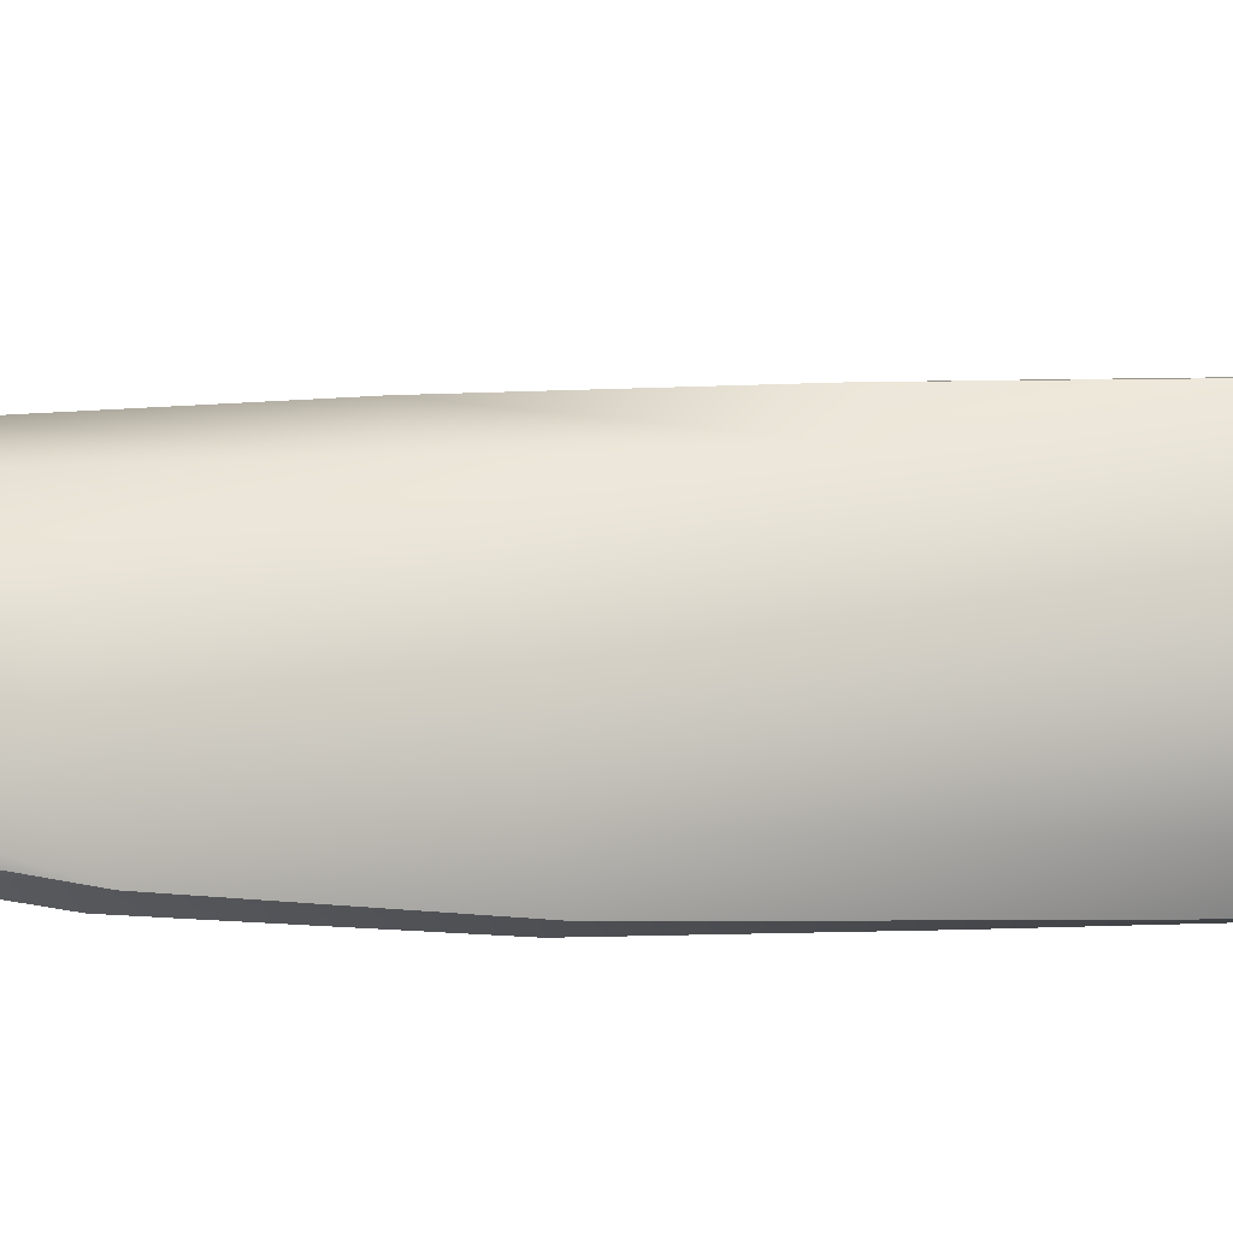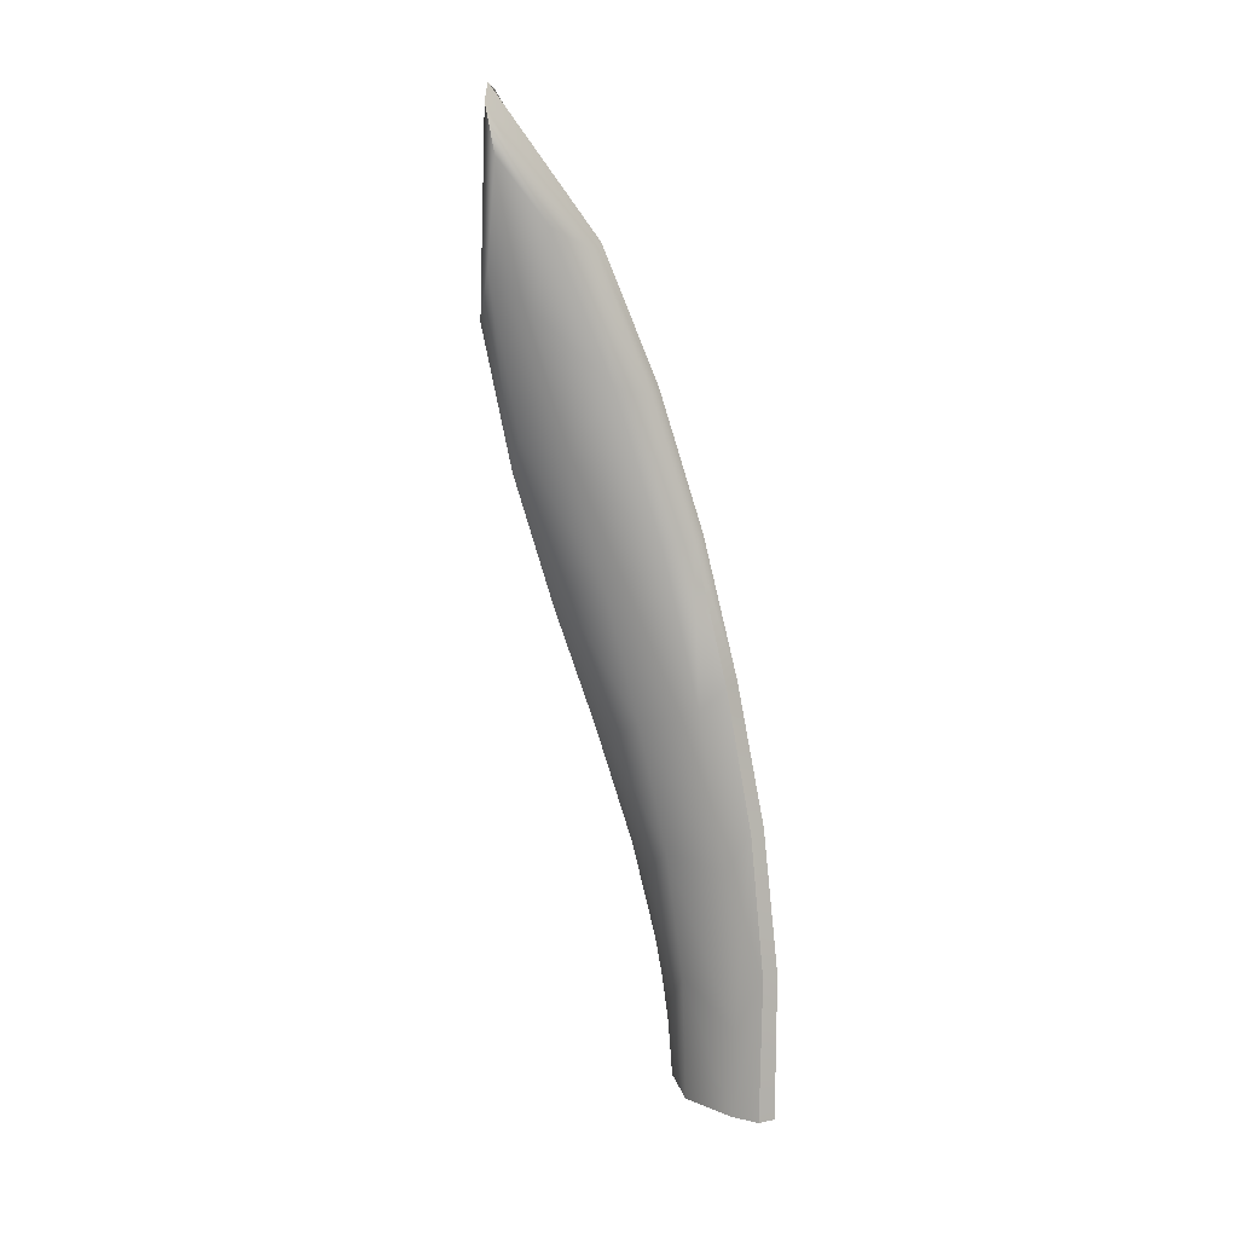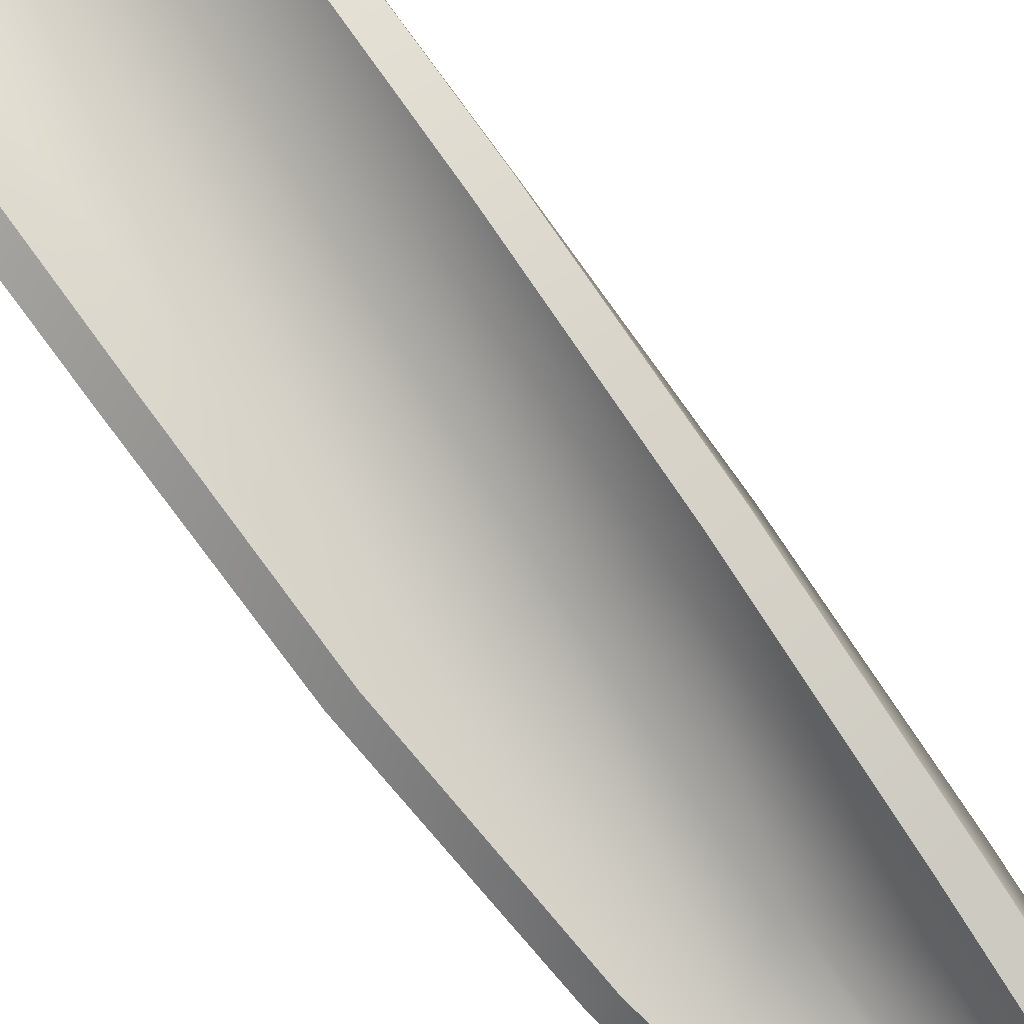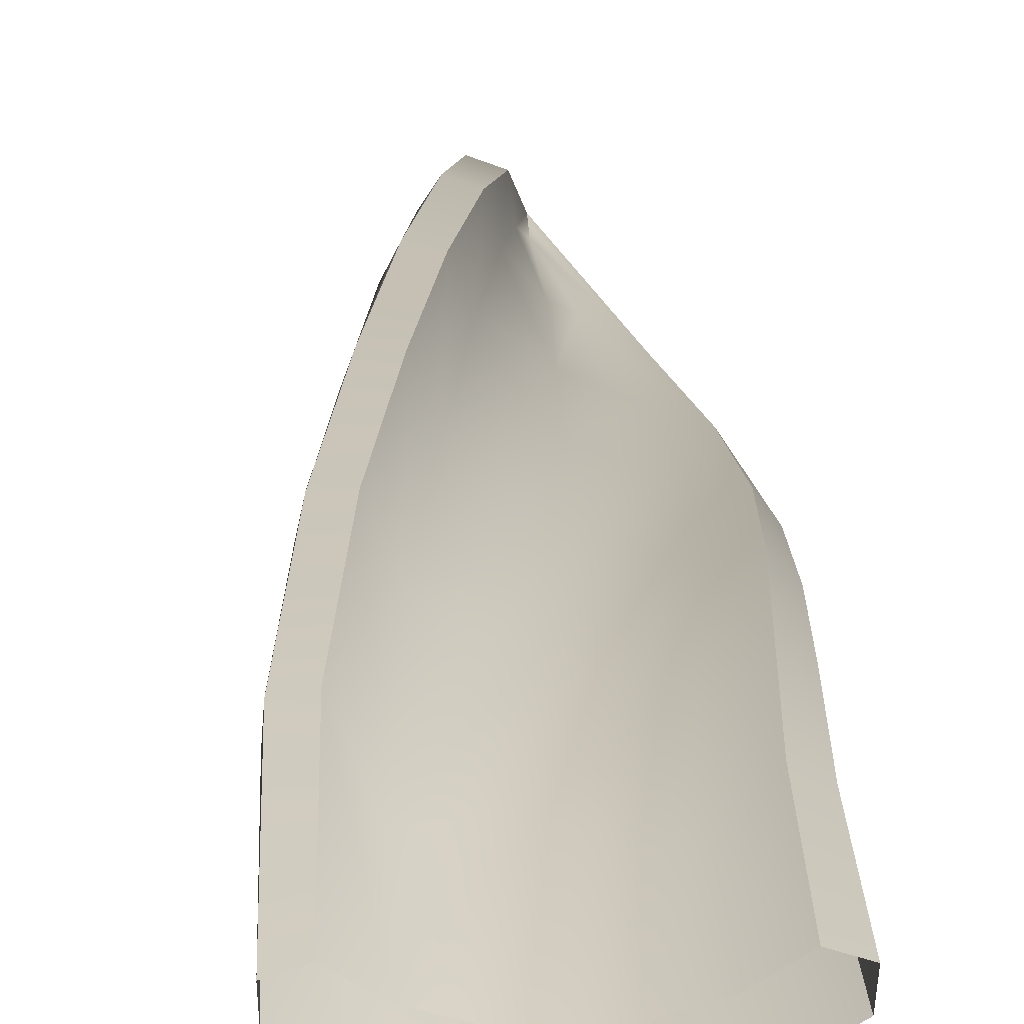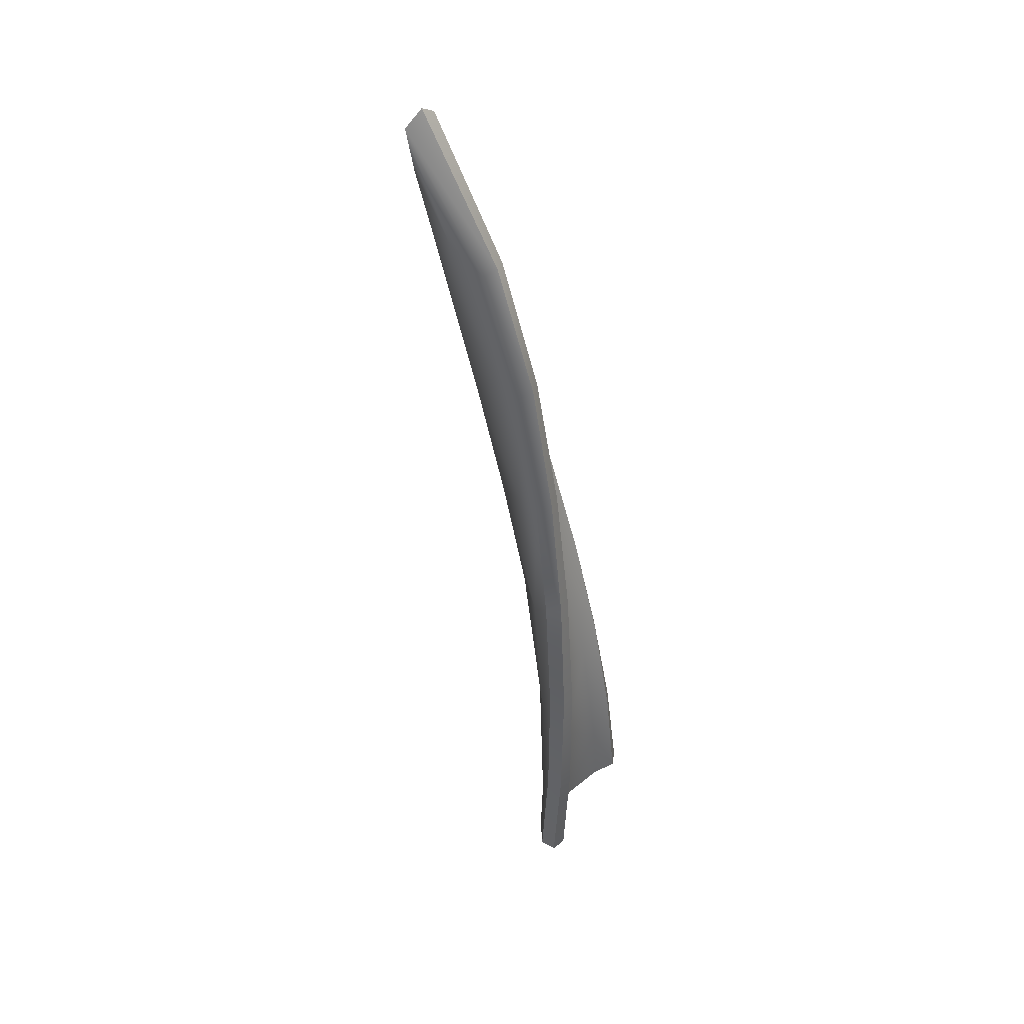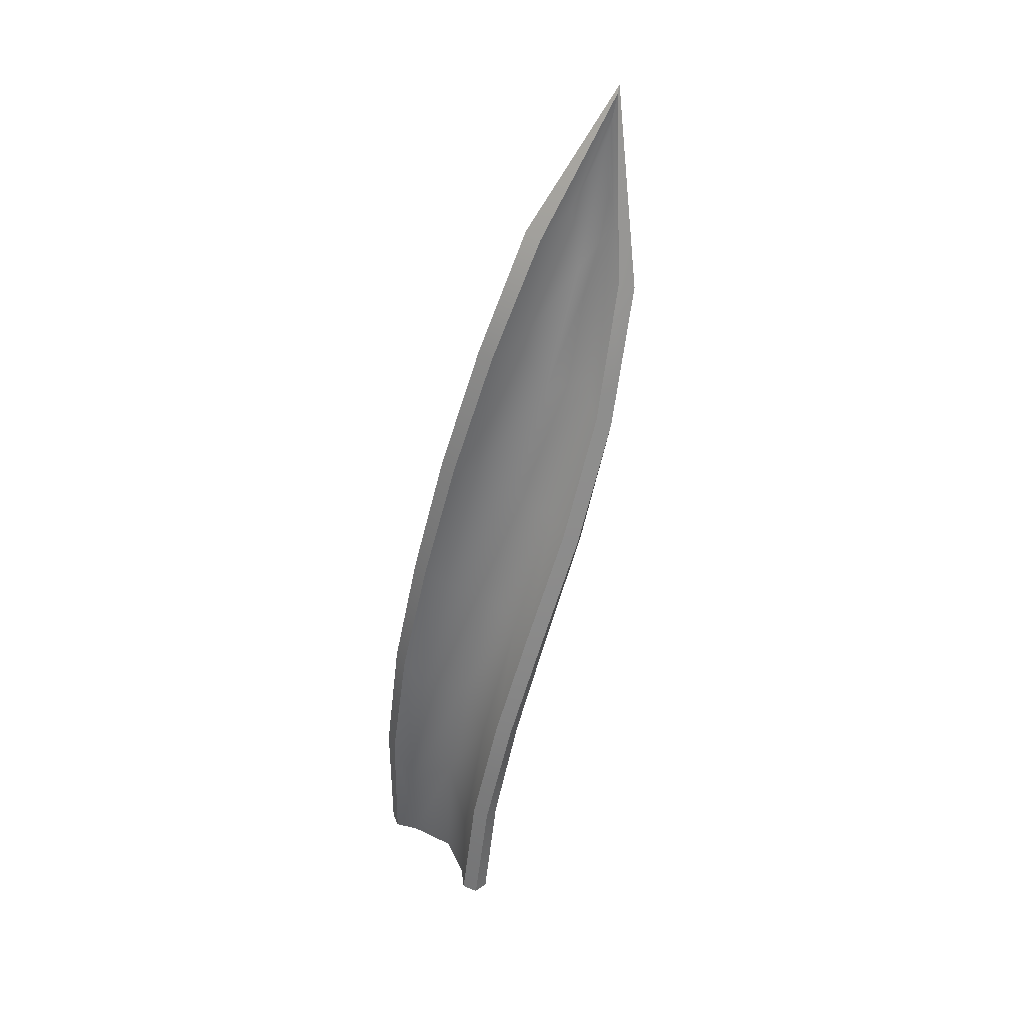
<metadata>
{"format":"obj","ext":"obj","renderer":"f3d","projection":"perspective","resolution":1024,"background":"white","views":[{"elev":-75.3,"azim":-98.4,"up":"+Z"},{"elev":10.9,"azim":-118.1,"up":"+Y"},{"elev":62.1,"azim":136.9,"up":"+Z"},{"elev":27.9,"azim":-3.4,"up":"+Z"},{"elev":48.1,"azim":-60.0,"up":"+Y"},{"elev":36.2,"azim":50.1,"up":"+Y"}]}
</metadata>
<code>
o sansevieria_leaf_large_A
v -0.18 -0.05 0.1129
v 0.18 -0.05 0.1129
v 0.08621 2.143 -0.272
v 0.2293 2.015 -0.4334
v 0.13 2.515 -0.4964
v 0.04115 1.8 -0.1367
v -0.01304 1.441 -0.03646
v -0.06758 1.076 0.03843
v -0.1215 0.7076 0.09315
v -0.1637 0.3322 0.1197
v 0.1905 0.2819 0.07137
v 0.2163 0.611 -0.001997
v 0.2447 0.9402 -0.1006
v 0.2676 1.276 -0.2154
v 0.2665 1.632 -0.3319
v -0.1213 0.1843 0.07992
v -0.1242 -0.05 0.07625
v 0.1242 -0.05 0.07625
v 0.2041 1.721 -0.3487
v 0.1647 2.149 -0.4502
v 0.1256 2.393 -0.4722
v 0.0984 2.211 -0.3713
v 0.06025 1.831 -0.2199
v 0.01255 1.431 -0.101
v -0.0386 1.02 -0.01124
v -0.08879 0.6058 0.05303
v 0.1255 0.1624 0.05905
v 0.1477 0.5465 -0.004913
v 0.1791 0.9294 -0.1039
v 0.2059 1.317 -0.2247
v 0 -0.05 0.036
v 0.002606 0.2976 0.01982
v 0.0252 0.6431 -0.02685
v 0.05567 0.9868 -0.09871
v 0.08482 1.331 -0.1875
v 0.1076 1.68 -0.2839
v 0.1224 2.036 -0.3798
v -0.2195 -0.05 0.0527
v 0.2195 -0.05 0.05271
v 0.01562 2.139 -0.2885
v 0.2123 1.967 -0.5009
v 0.07075 2.479 -0.548
v -0.02818 1.797 -0.1596
v -0.07932 1.438 -0.0675
v -0.1291 1.073 -0.001097
v -0.1767 0.7042 0.04558
v -0.2113 0.3296 0.06505
v 0.2211 0.2697 0.007498
v 0.2365 0.589 -0.06775
v 0.2544 0.9105 -0.1668
v 0.2676 1.24 -0.2813
v 0.2578 1.591 -0.3979
v -0.1578 0.1813 0.01767
v -0.1553 -0.05 0.01133
v 0.1553 -0.05 0.01133
v 0.1837 1.679 -0.4136
v 0.1328 2.102 -0.5155
v 0.06834 2.358 -0.5239
v 0.03069 2.194 -0.4002
v -0.005487 1.818 -0.2516
v -0.04907 1.422 -0.1396
v -0.09351 1.012 -0.05865
v -0.1351 0.5995 -0.002604
v 0.151 0.1547 -0.007754
v 0.1614 0.5272 -0.07321
v 0.1807 0.9012 -0.1717
v 0.1964 1.281 -0.2909
v 0 -0.05 -0.036
v -0.006929 0.2885 -0.05116
v 0.005529 0.6272 -0.09494
v 0.02634 0.9659 -0.1626
v 0.04695 1.306 -0.2466
v 0.06237 1.649 -0.3384
v 0.07073 1.997 -0.4307
v -0.2213 -0.0496 0.0991
v 0.2233 -0.04813 0.09595
v 0.04064 2.158 -0.2597
v 0.2452 1.995 -0.4784
v 0.1106 2.527 -0.5208
v -0.001877 1.811 -0.1247
v -0.0574 1.45 -0.02889
v -0.1127 1.082 0.0405
v -0.1666 0.7118 0.08934
v -0.2078 0.3333 0.11
v 0.2302 0.2772 0.05089
v 0.2522 0.6004 -0.02701
v 0.2763 0.9248 -0.1296
v 0.2946 1.258 -0.248
v 0.2889 1.612 -0.3687
f 37 20 21
f 36 19 20 37
f 31 18 27 32
f 32 27 28 33
f 33 28 29 34
f 34 29 30 35
f 35 30 19 36
f 17 16 10 1
f 20 19 15 4
f 22 21 5 3
f 21 20 4 5
f 23 22 3 6
f 24 23 6 7
f 25 24 7 8
f 26 25 8 9
f 16 26 9 10
f 27 18 2 11
f 28 27 11 12
f 29 28 12 13
f 30 29 13 14
f 19 30 14 15
f 23 36 37 22
f 24 35 36 23
f 25 34 35 24
f 26 33 34 25
f 16 32 33 26
f 17 31 32 16
f 22 37 21
f 74 58 57
f 73 74 57 56
f 68 69 64 55
f 69 70 65 64
f 70 71 66 65
f 71 72 67 66
f 72 73 56 67
f 54 38 47 53
f 57 41 52 56
f 59 40 42 58
f 58 42 41 57
f 60 43 40 59
f 61 44 43 60
f 62 45 44 61
f 63 46 45 62
f 53 47 46 63
f 64 48 39 55
f 65 49 48 64
f 66 50 49 65
f 67 51 50 66
f 56 52 51 67
f 60 59 74 73
f 61 60 73 72
f 62 61 72 71
f 63 62 71 70
f 53 63 70 69
f 54 53 69 68
f 59 58 74
f 75 84 47 38
f 78 89 52 41
f 77 79 42 40
f 79 78 41 42
f 80 77 40 43
f 81 80 43 44
f 82 81 44 45
f 83 82 45 46
f 84 83 46 47
f 85 76 39 48
f 86 85 48 49
f 87 86 49 50
f 88 87 50 51
f 89 88 51 52
f 15 14 88 89
f 14 13 87 88
f 13 12 86 87
f 12 11 85 86
f 11 2 76 85
f 10 9 83 84
f 9 8 82 83
f 8 7 81 82
f 7 6 80 81
f 6 3 77 80
f 5 4 78 79
f 3 5 79 77
f 4 15 89 78
f 1 10 84 75

</code>
